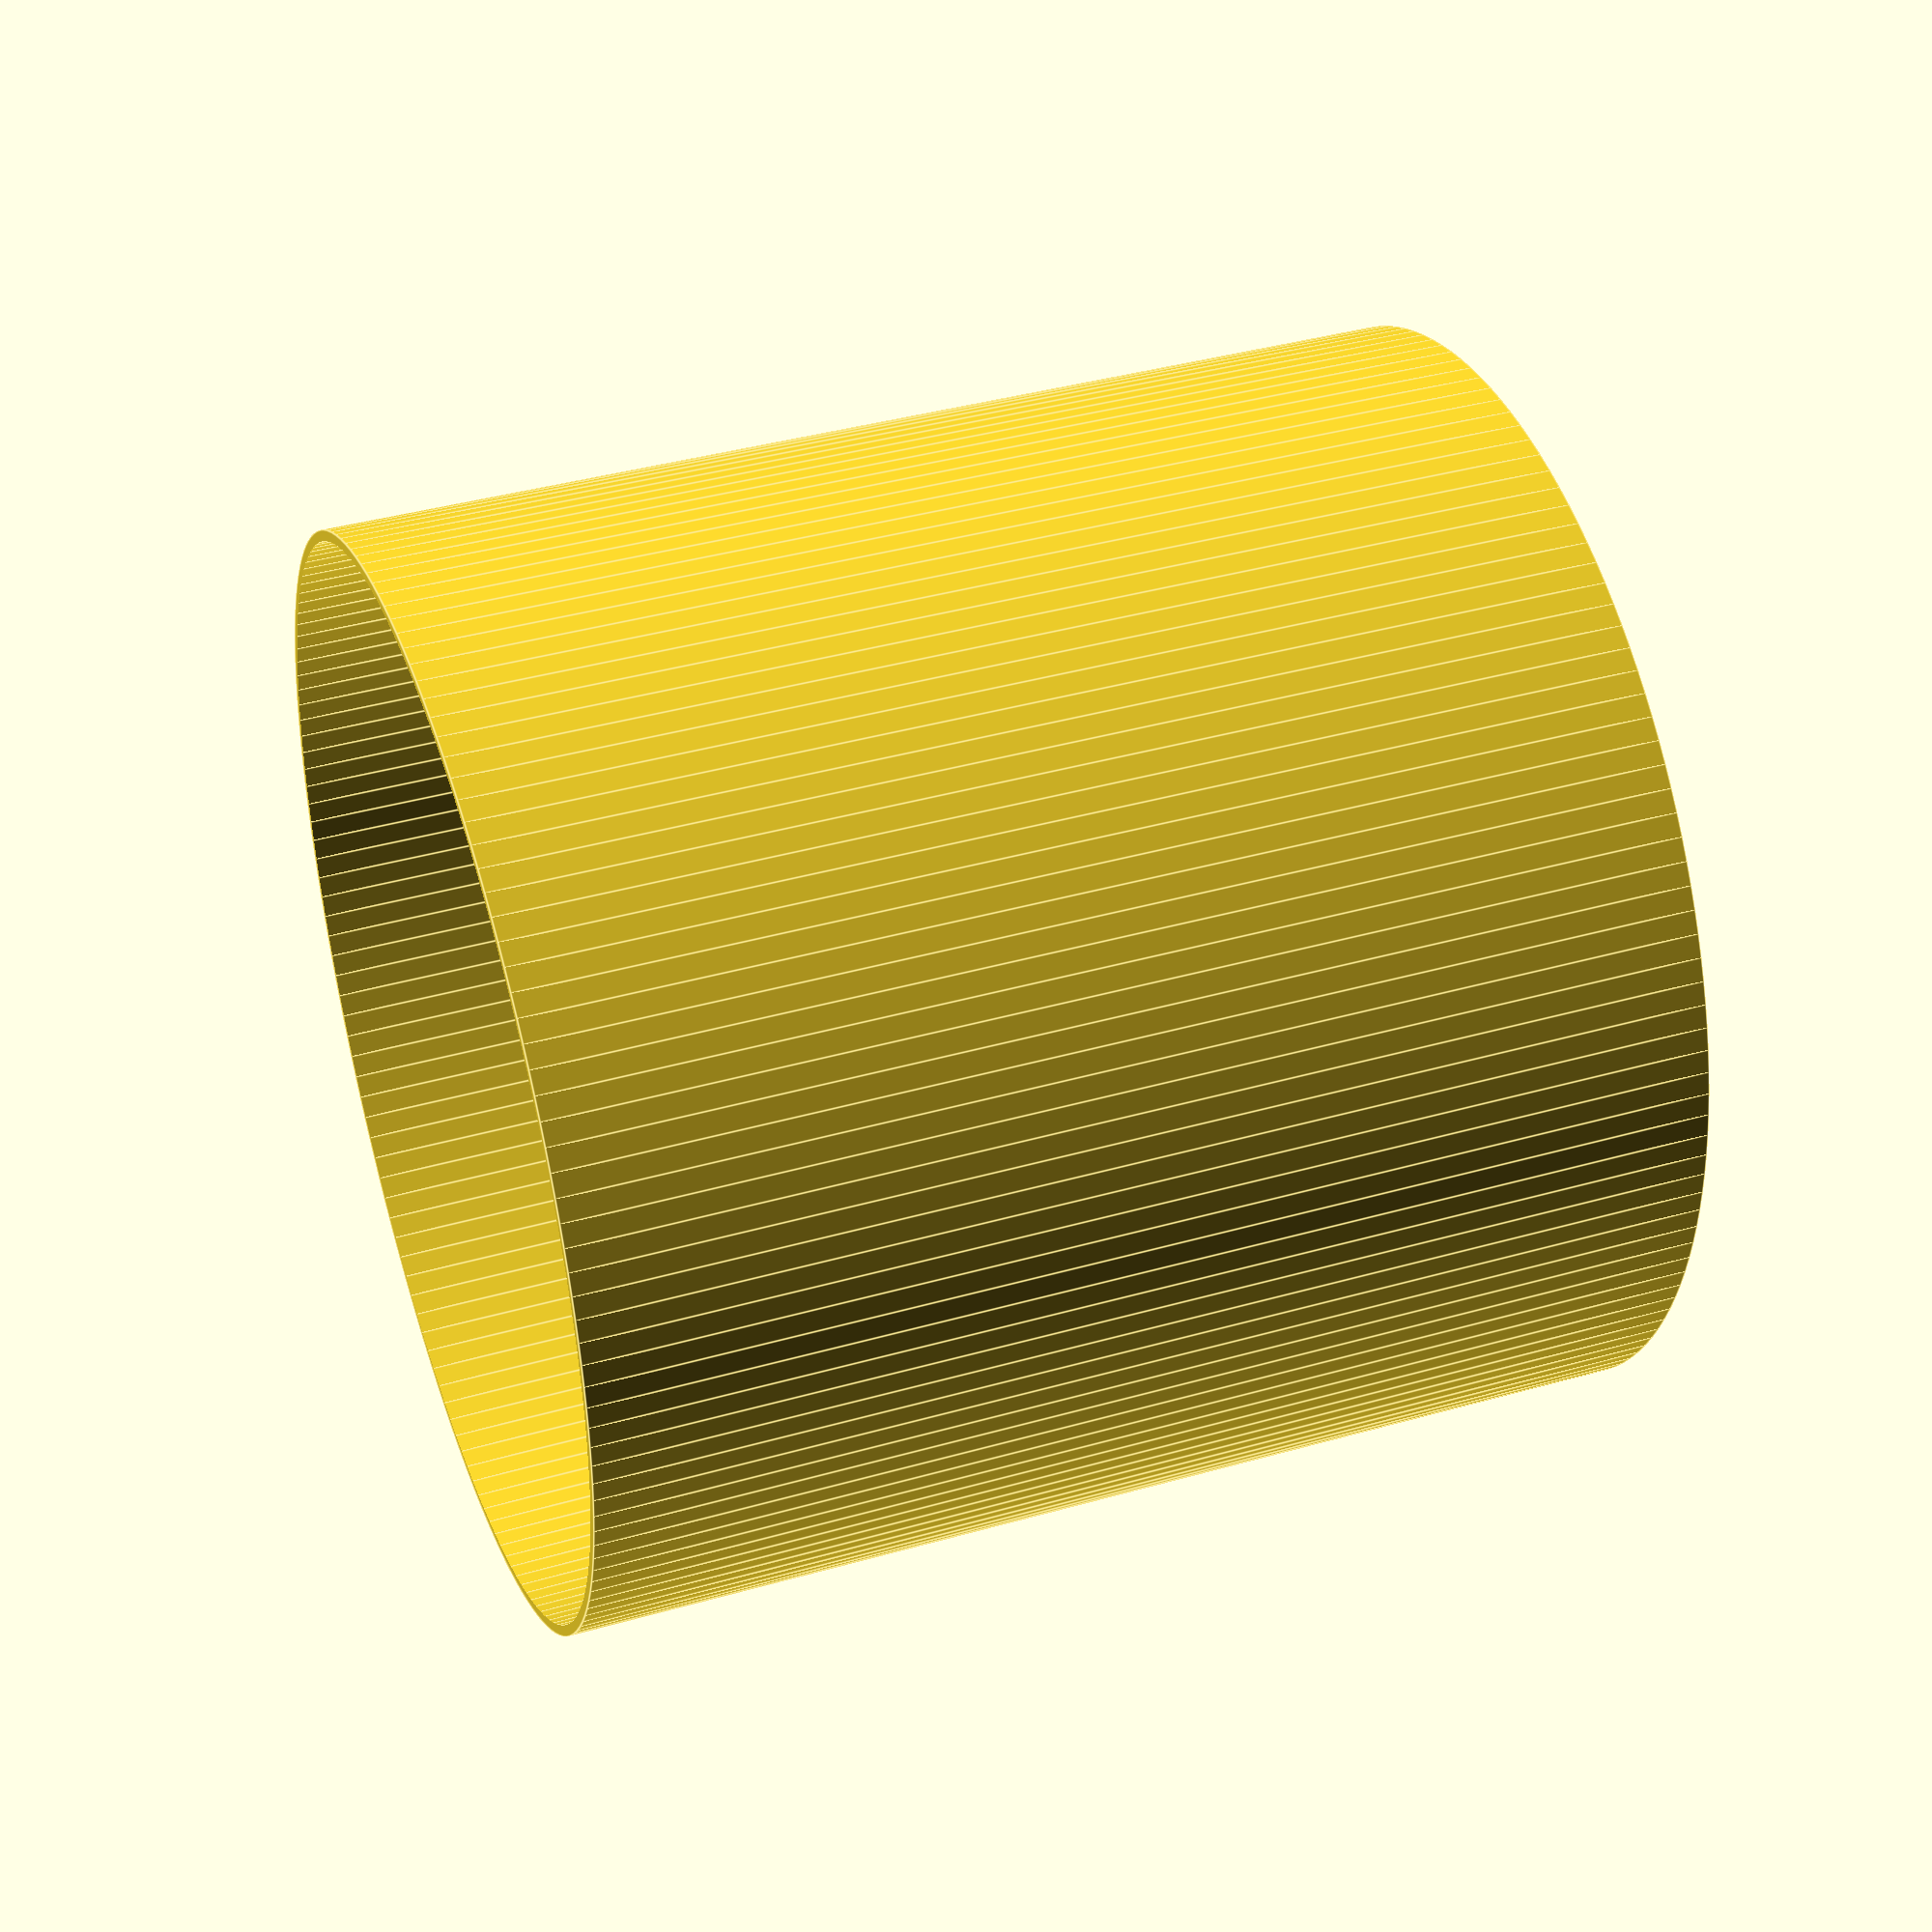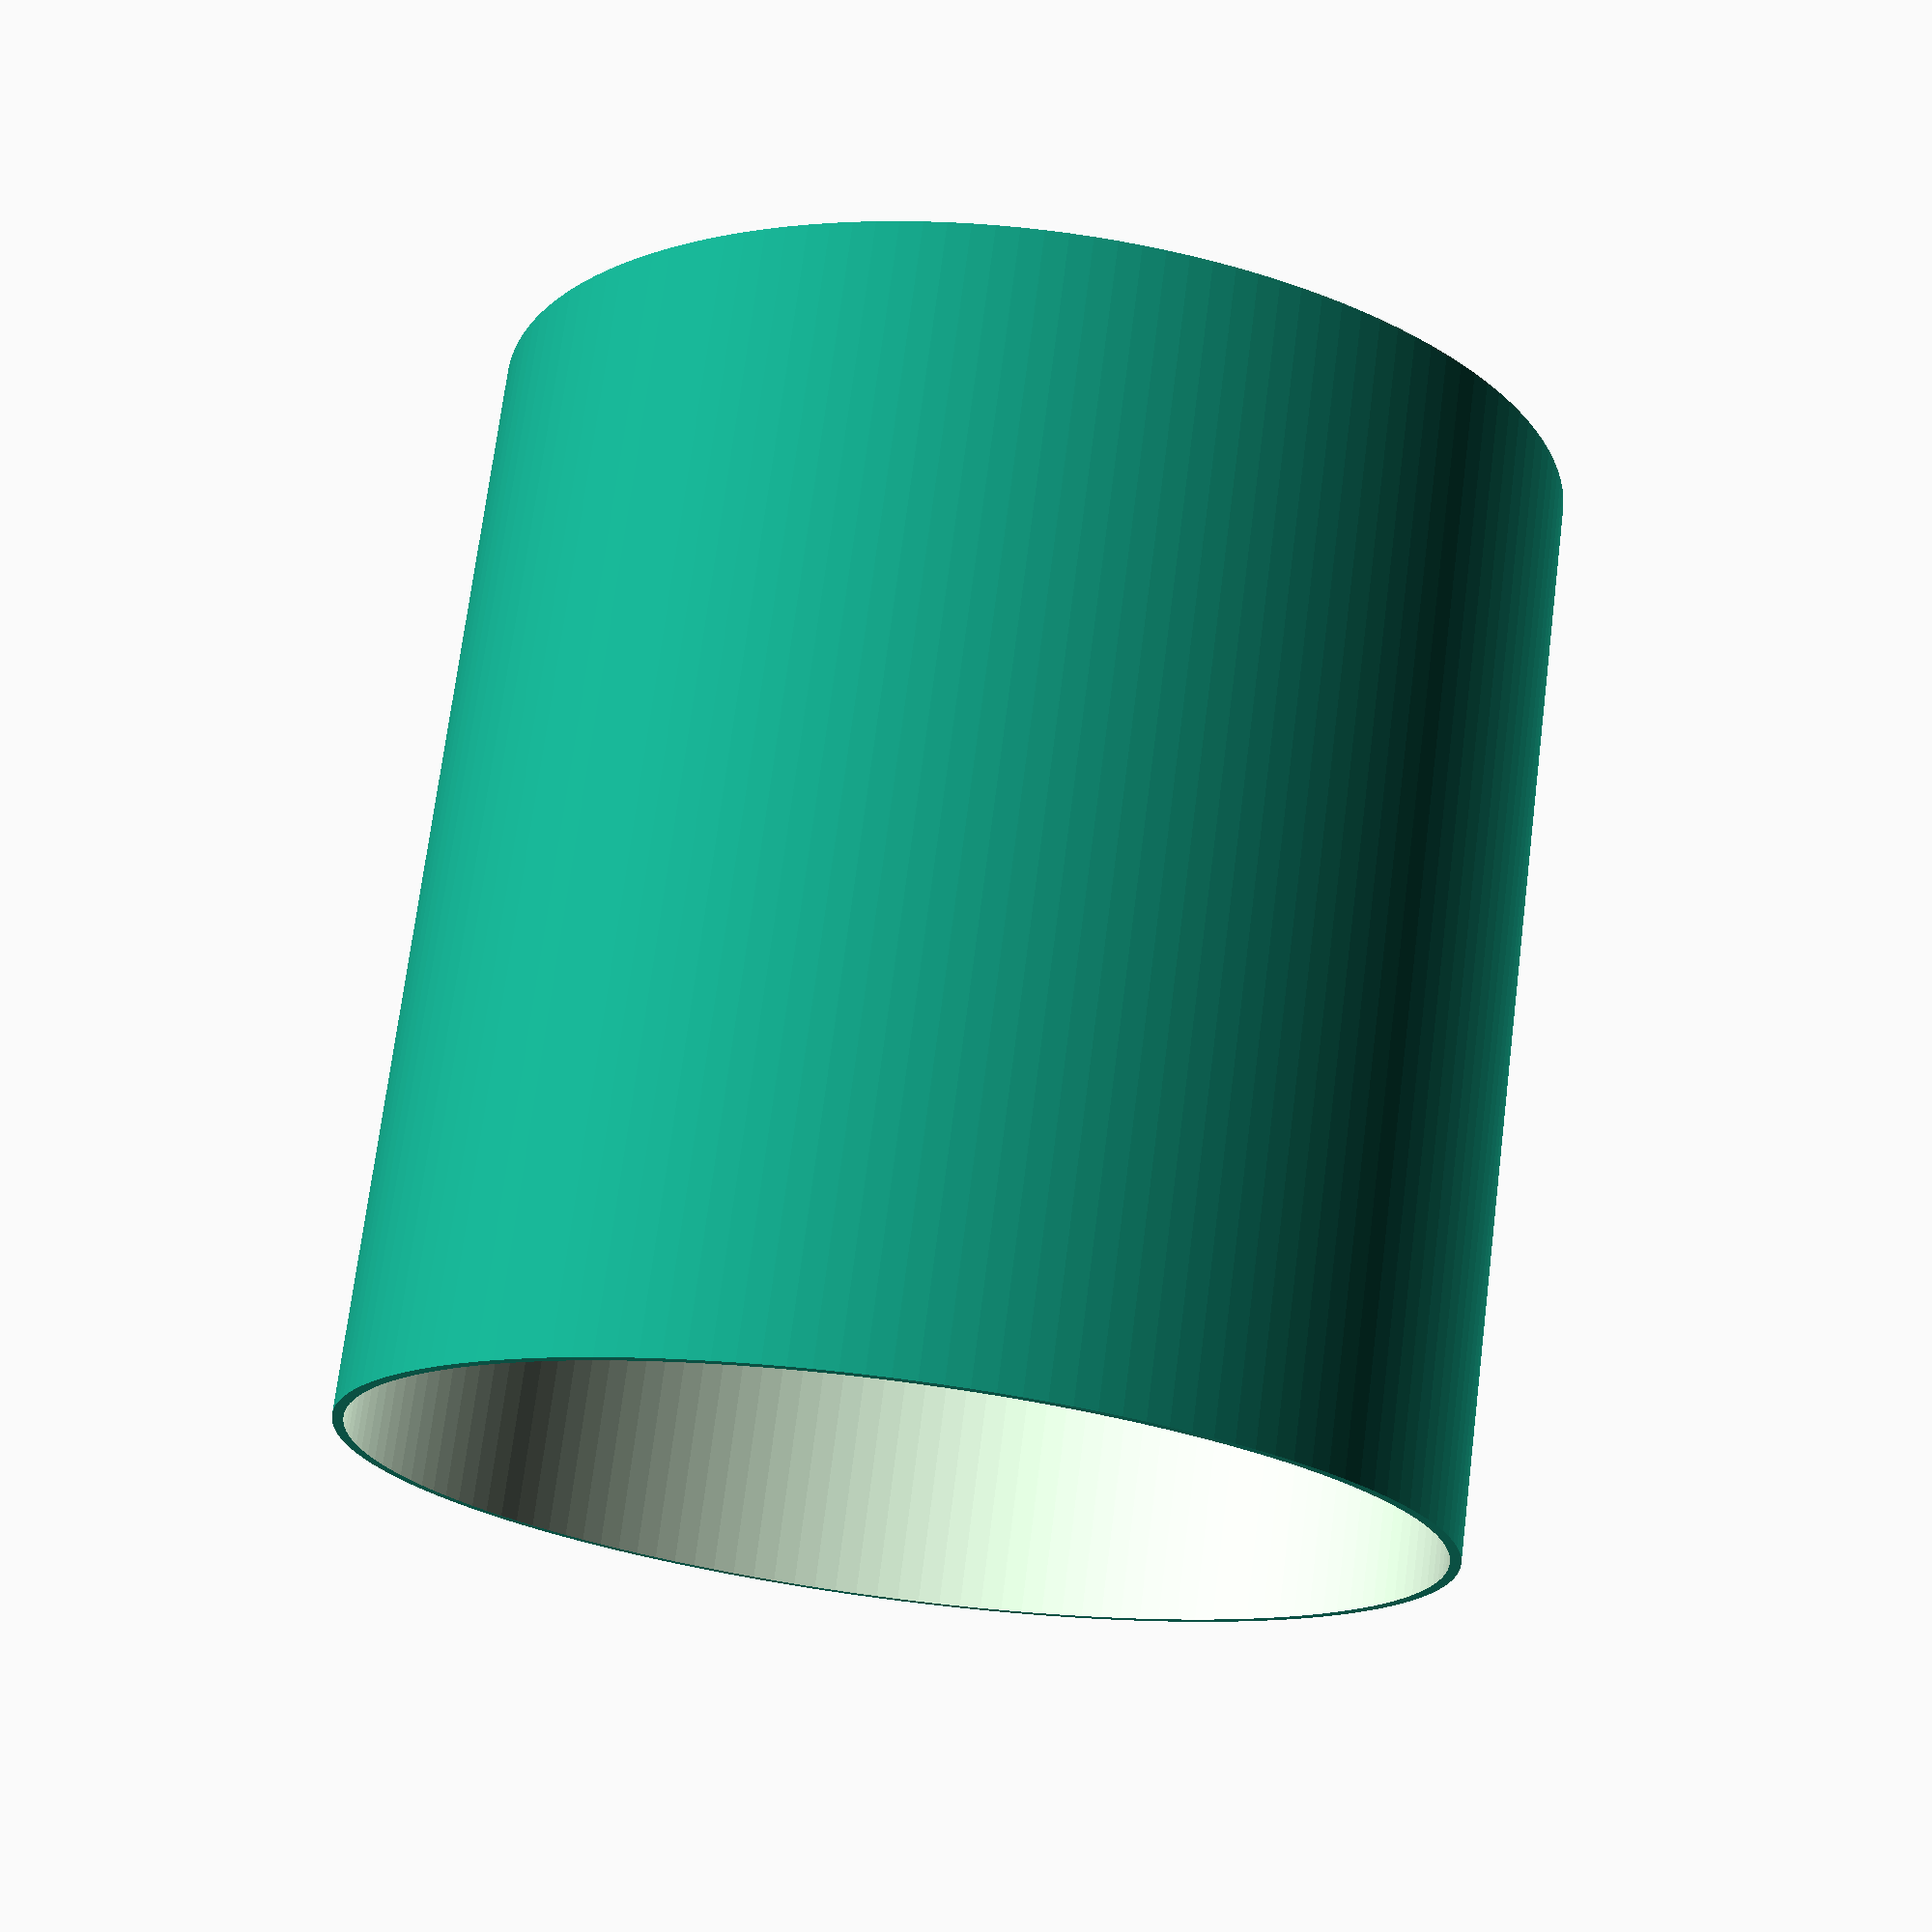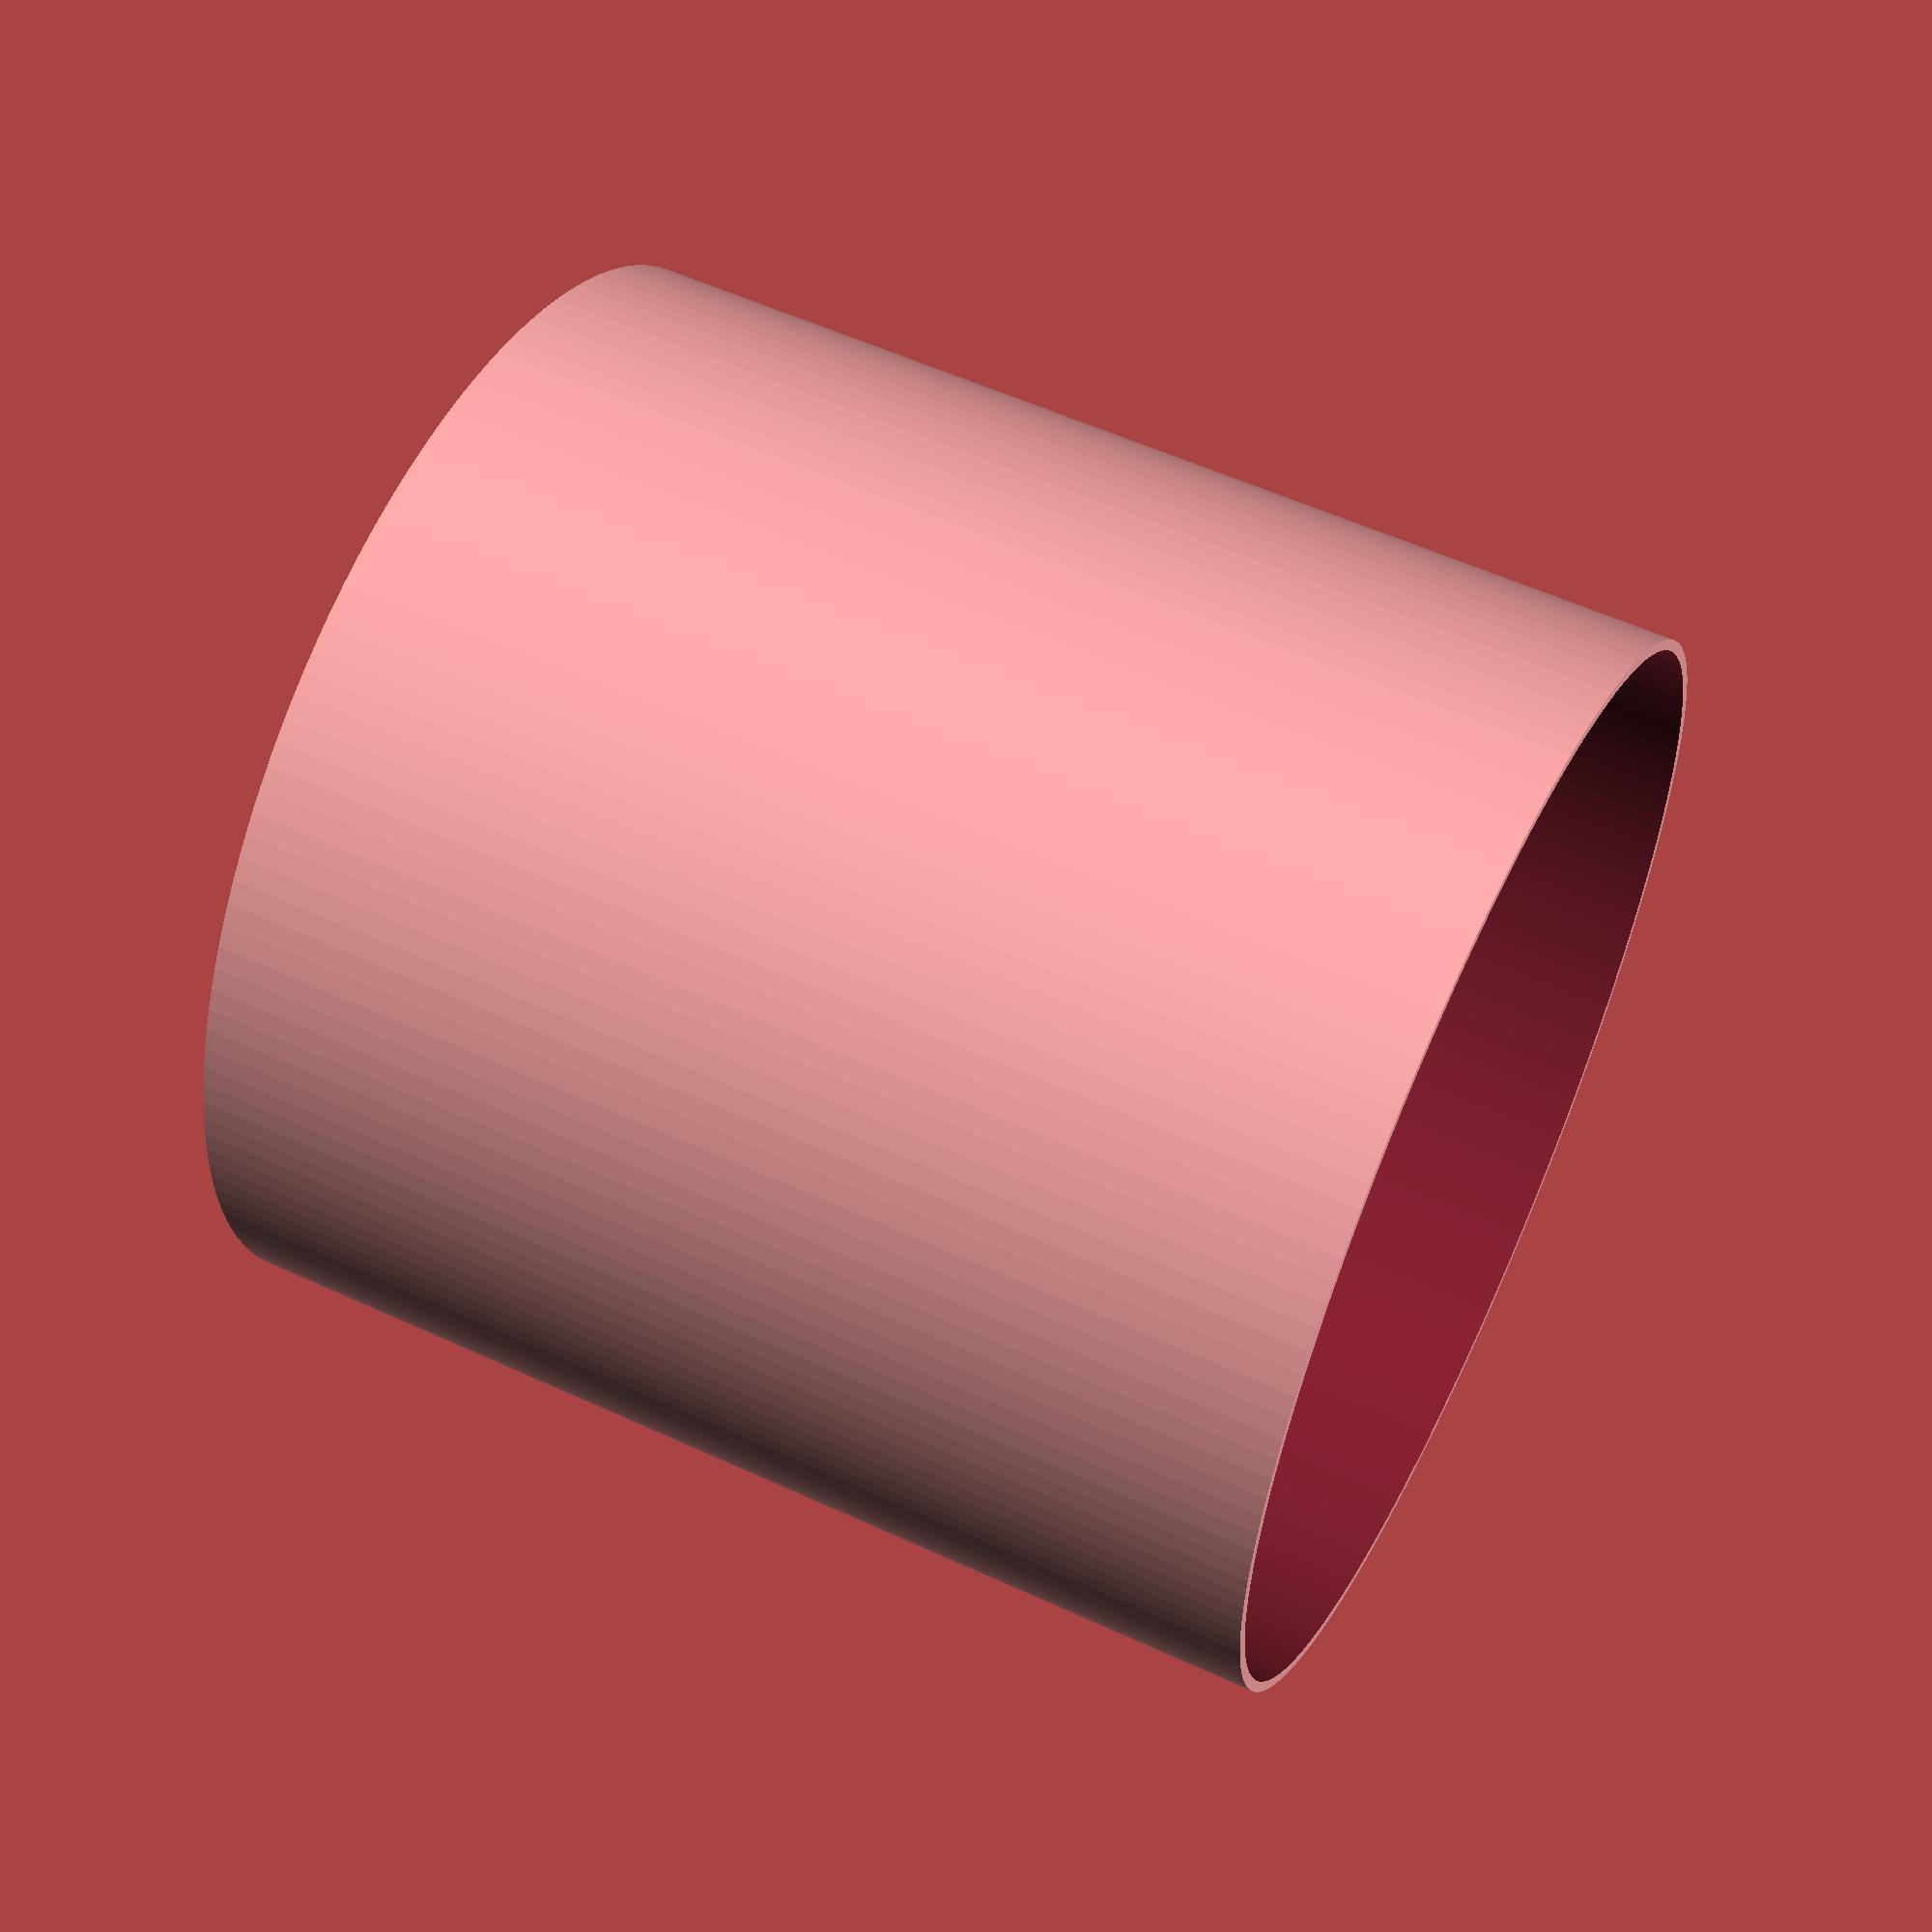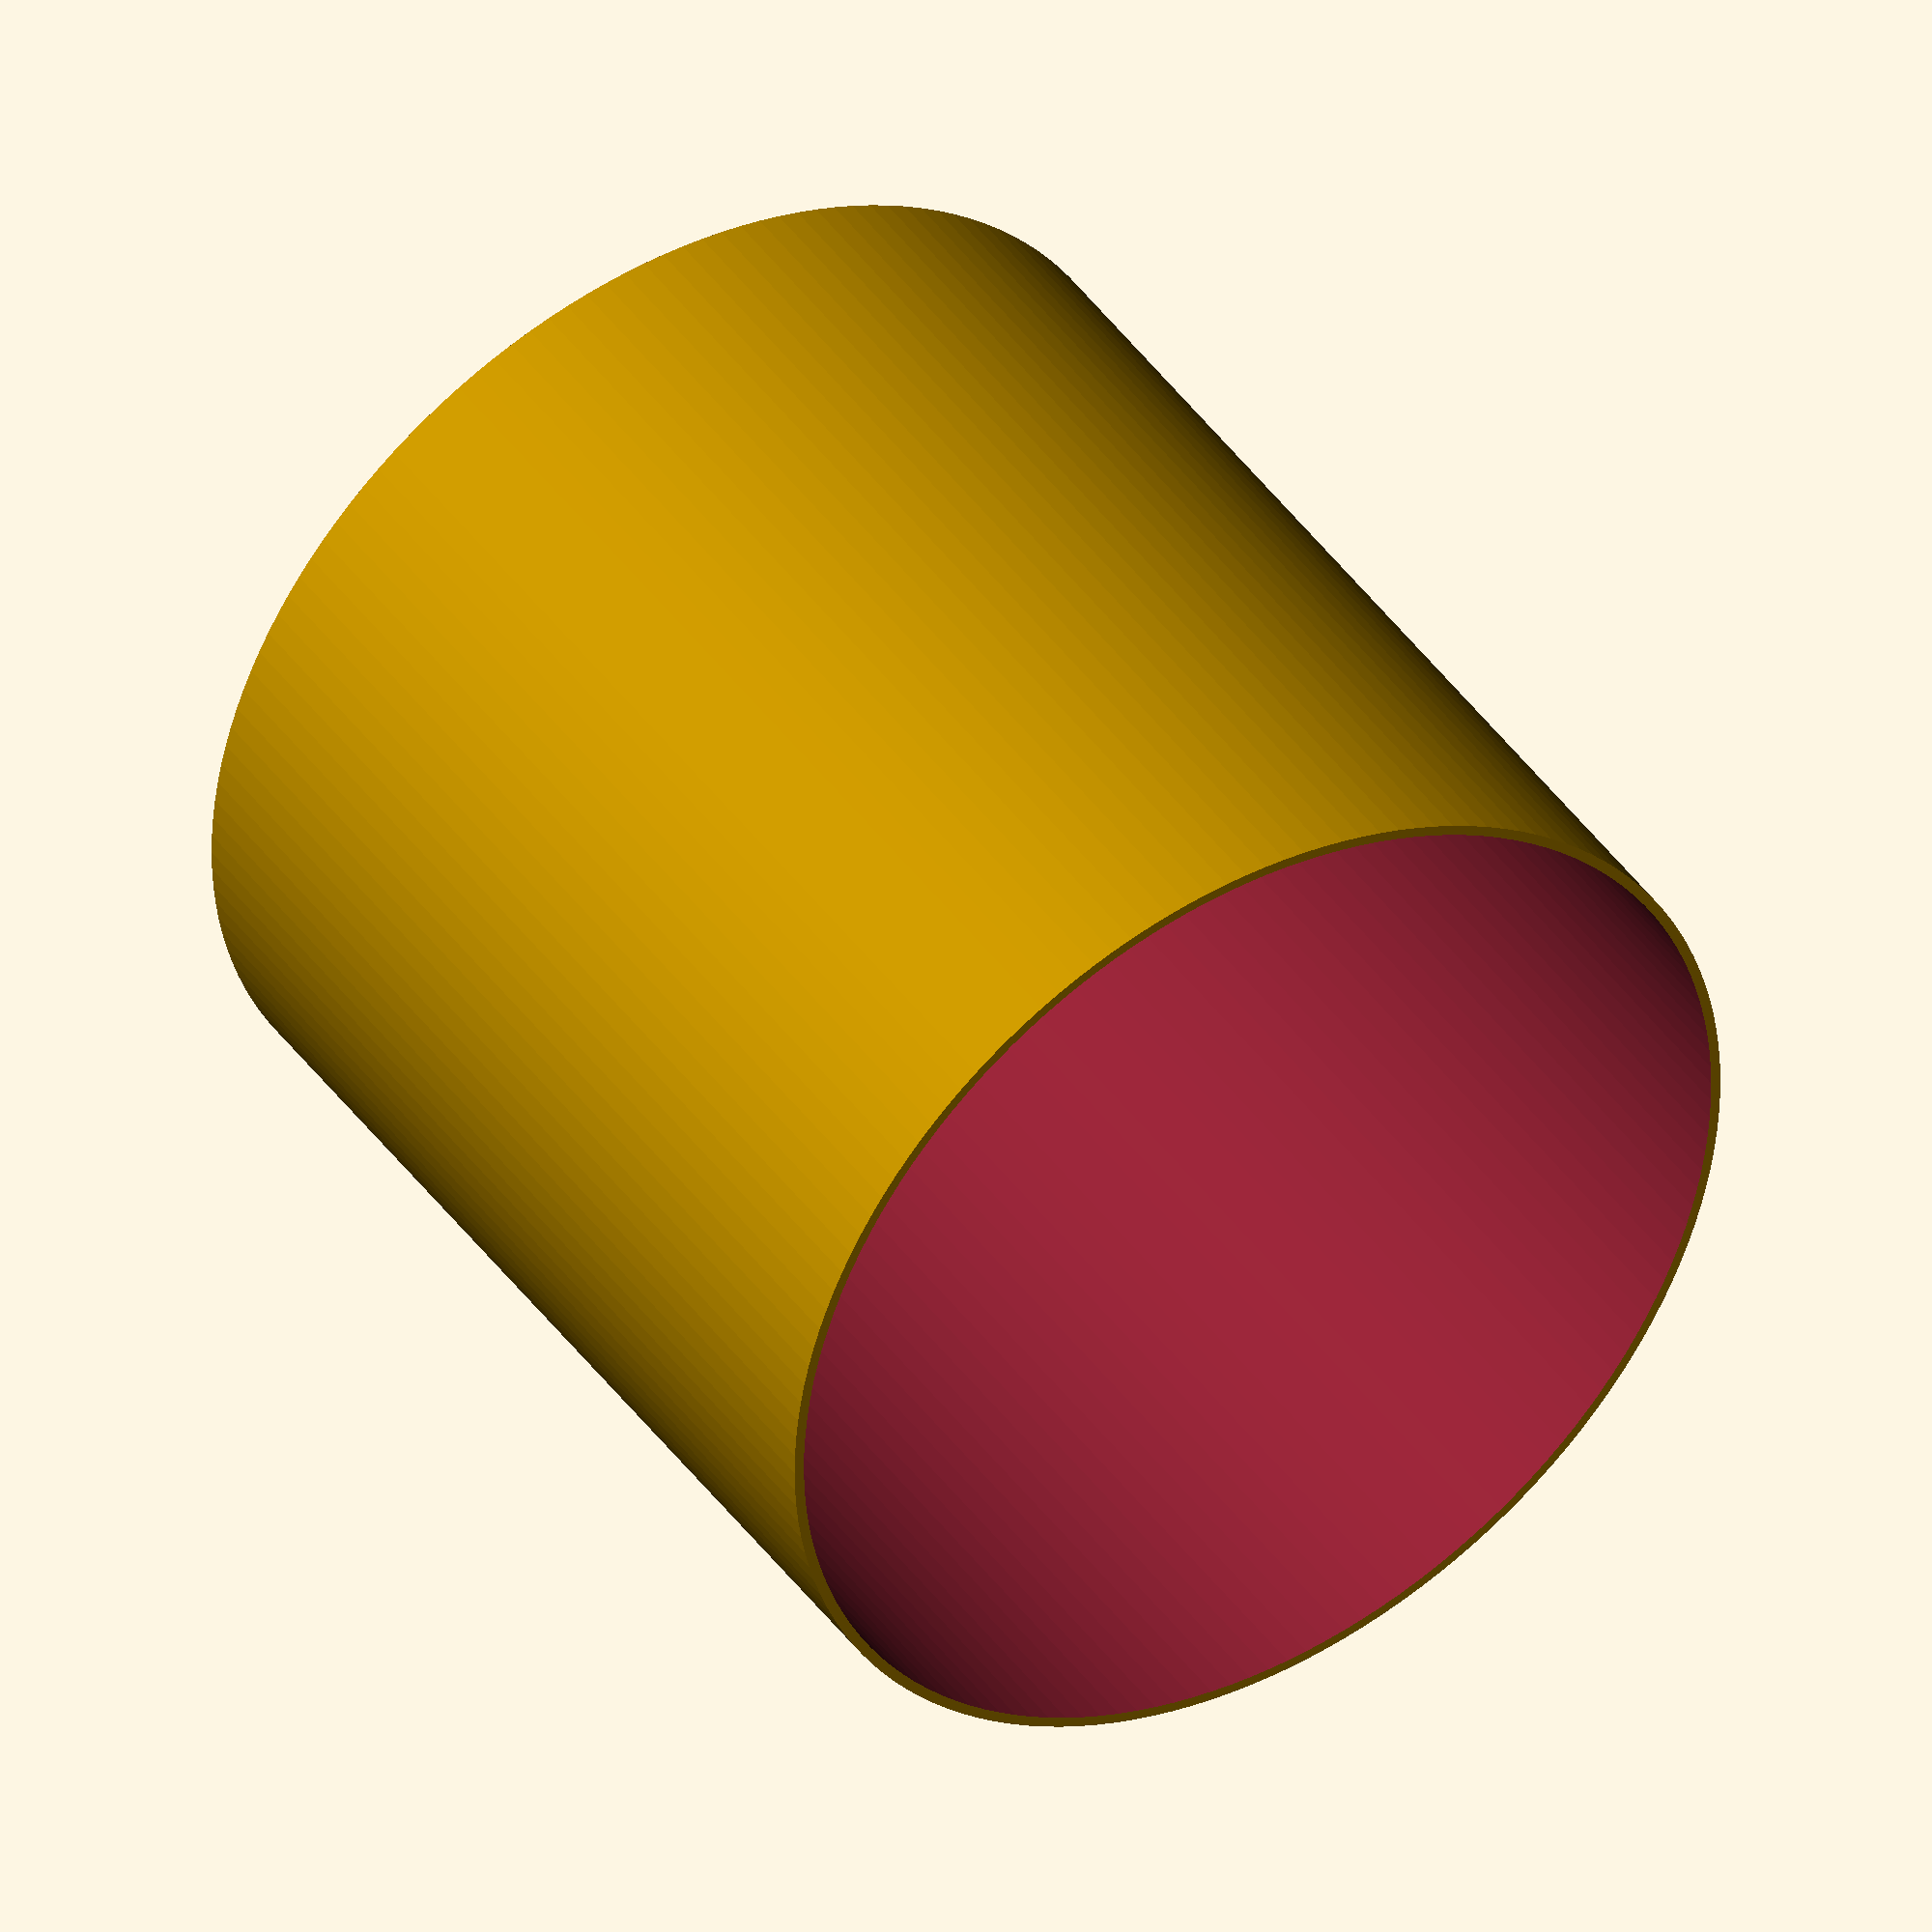
<openscad>

// Work in progress

$fn=150;
length = 250;
thickness = 1.5;
height = 200;


module duct_tube(h=100, d=100) {
    difference() {
        cylinder(h=h, d=d);
        translate([0,0,-1])
            cylinder(h=h+2, d=d-2);
    }
}

duct_tube();
</openscad>
<views>
elev=140.6 azim=14.1 roll=289.5 proj=p view=edges
elev=287.5 azim=334.3 roll=187.2 proj=p view=solid
elev=124.6 azim=103.9 roll=244.0 proj=p view=solid
elev=137.9 azim=182.2 roll=212.2 proj=o view=solid
</views>
